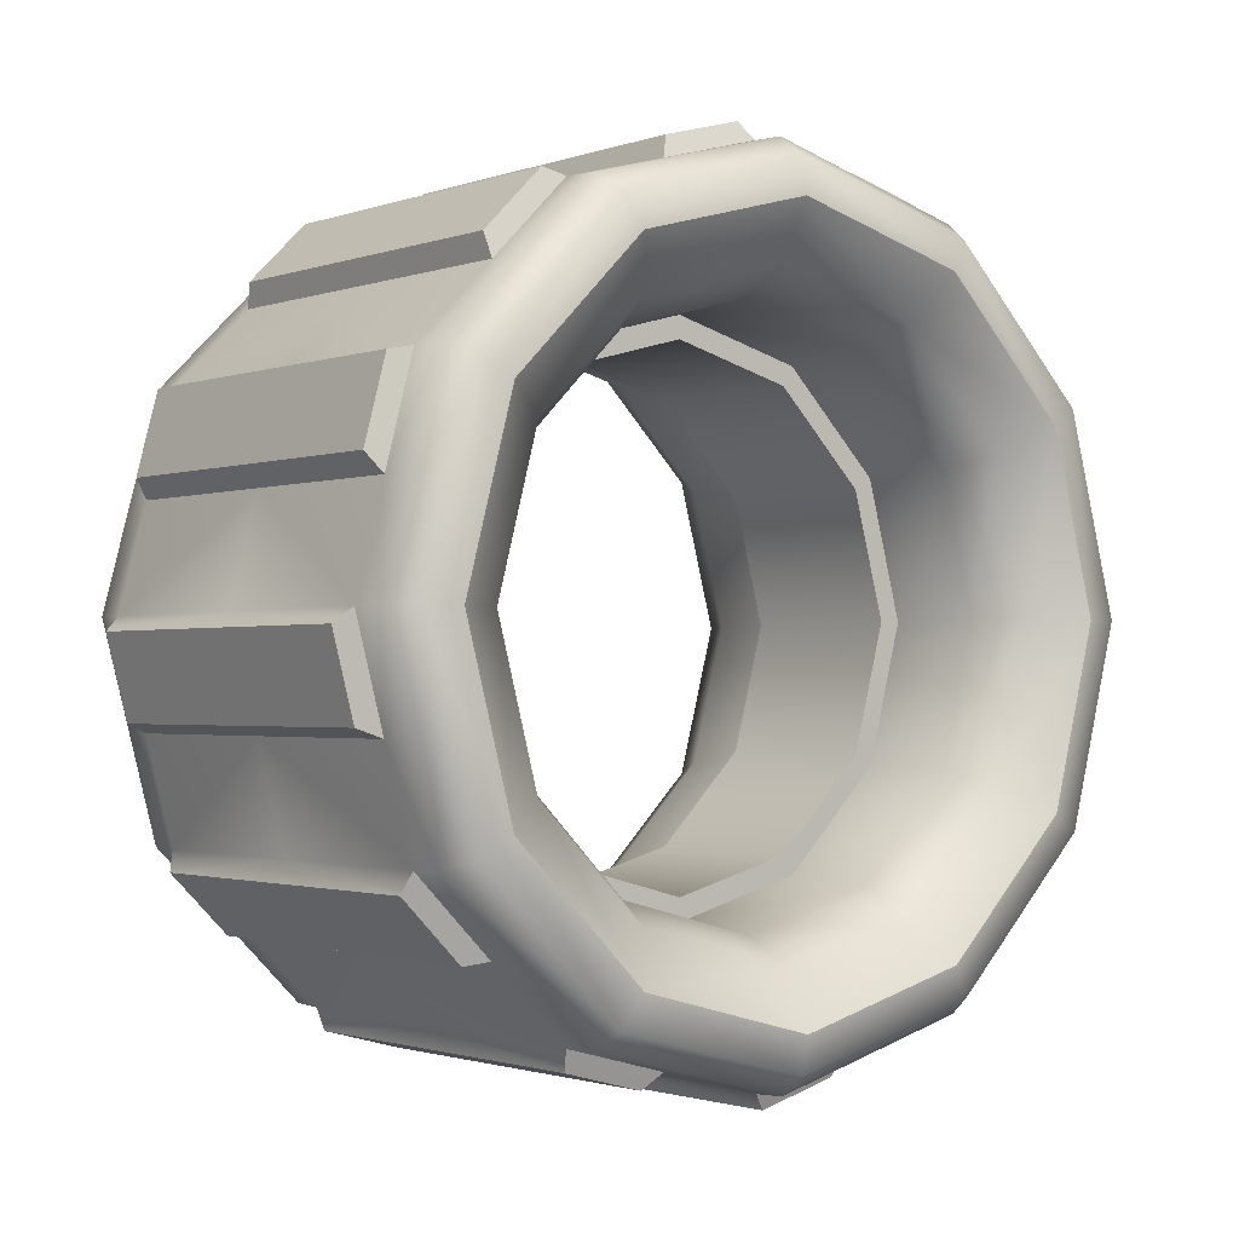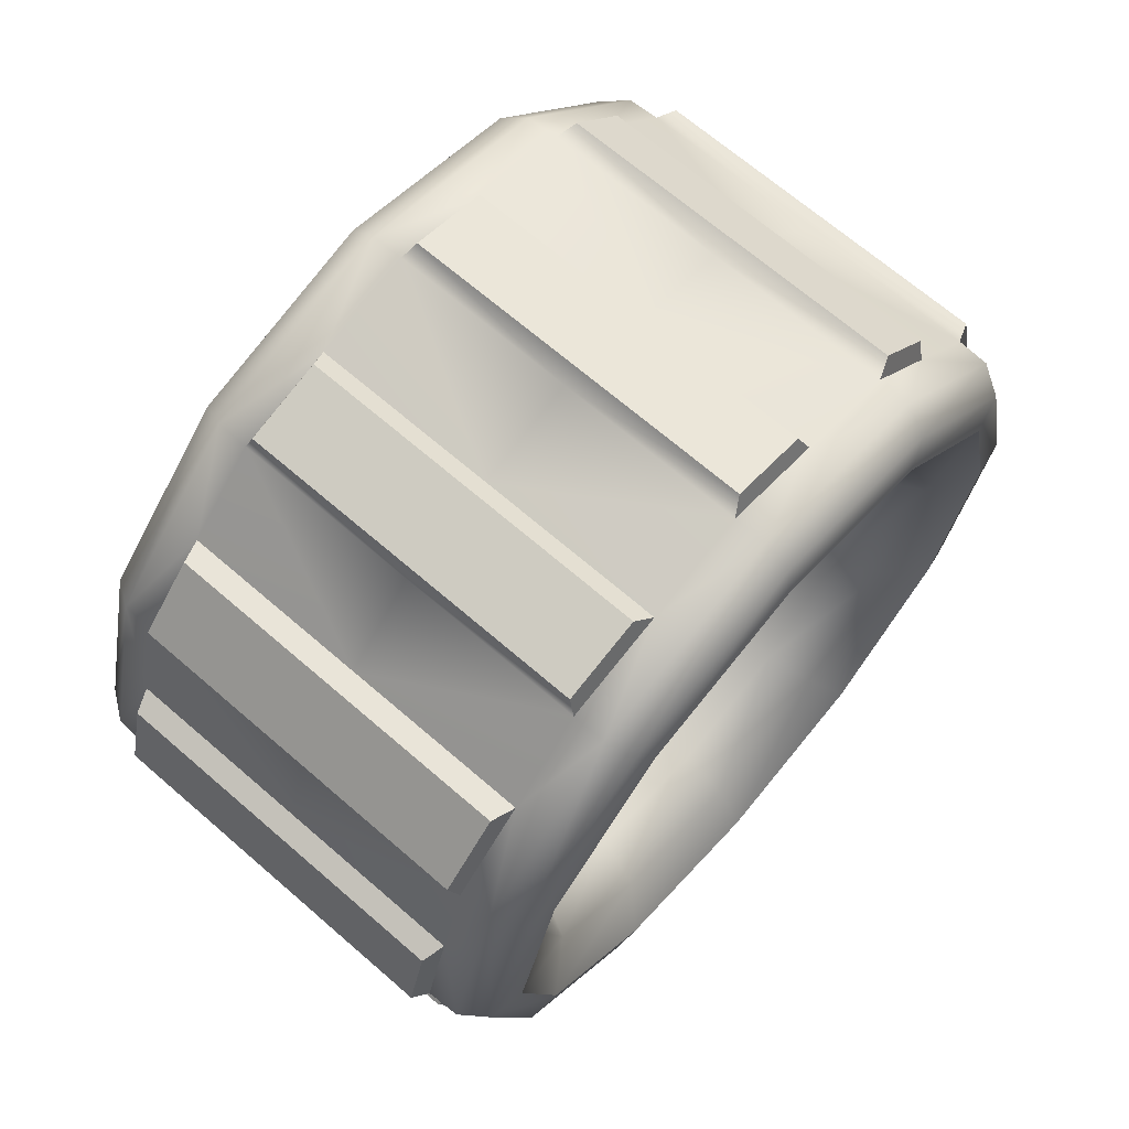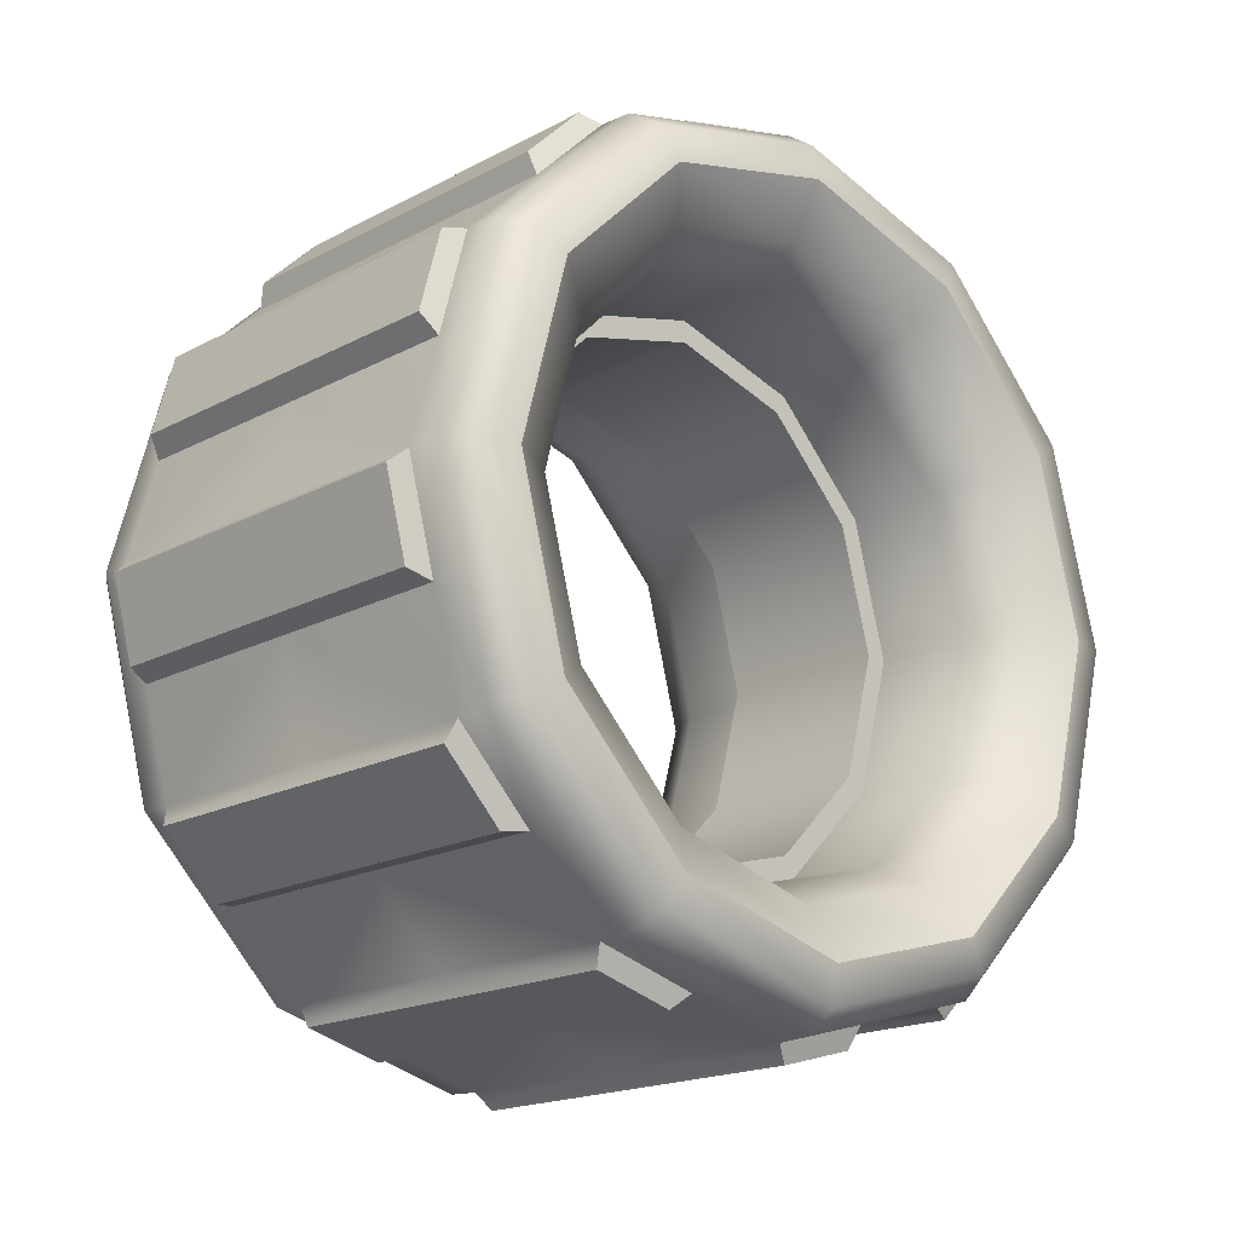
<metadata>
{"format":"obj","ext":"obj","renderer":"f3d","projection":"perspective","resolution":1024,"background":"white","views":[{"elev":-1.5,"azim":51.4,"up":"+Y"},{"elev":68.2,"azim":-139.1,"up":"+Z"},{"elev":-18.3,"azim":45.6,"up":"+Z"}]}
</metadata>
<code>
v -0.06657 0.005062 -0.1574
v -0.09125 -0 -0.1437
v -0.08143 -0 -0.1509
v 0.06657 0.005062 -0.1574
v 0.09125 -0 -0.1437
v 0.08143 -0 -0.1509
v -0.06657 -0.07433 -0.1389
v -0.09125 -0.07183 -0.1244
v -0.08143 -0.07545 -0.1307
v 0.06657 -0.07433 -0.1389
v 0.09125 -0.07183 -0.1244
v 0.08143 -0.07545 -0.1307
v -0.06657 -0.1338 -0.0831
v -0.09125 -0.1244 -0.07183
v -0.08143 -0.1307 -0.07545
v 0.06657 -0.1338 -0.0831
v 0.09125 -0.1244 -0.07183
v 0.08143 -0.1307 -0.07545
v -0.06657 -0.1574 -0.005062
v -0.09125 -0.1437 0
v -0.08143 -0.1509 0
v 0.06657 -0.1574 -0.005062
v 0.09125 -0.1437 0
v 0.08143 -0.1509 0
v -0.06657 -0.1389 0.07433
v -0.09125 -0.1244 0.07183
v -0.08143 -0.1307 0.07545
v 0.06657 -0.1389 0.07433
v 0.09125 -0.1244 0.07183
v 0.08143 -0.1307 0.07545
v -0.06657 -0.0831 0.1338
v -0.09125 -0.07183 0.1244
v -0.08143 -0.07545 0.1307
v 0.06657 -0.0831 0.1338
v 0.09125 -0.07183 0.1244
v 0.08143 -0.07545 0.1307
v -0.06657 -0.005063 0.1574
v -0.09125 -0 0.1437
v -0.08143 -0 0.1509
v 0.06657 -0.005063 0.1574
v 0.09125 -0 0.1437
v 0.08143 -0 0.1509
v -0.06657 0.07433 0.1389
v -0.09125 0.07183 0.1244
v -0.08143 0.07545 0.1307
v 0.06657 0.07433 0.1389
v 0.09125 0.07183 0.1244
v 0.08143 0.07545 0.1307
v -0.06657 0.1338 0.0831
v -0.09125 0.1244 0.07183
v -0.08143 0.1307 0.07545
v 0.06657 0.1338 0.0831
v 0.09125 0.1244 0.07183
v 0.08143 0.1307 0.07545
v -0.06657 0.1574 0.005063
v -0.09125 0.1437 0
v -0.08143 0.1509 0
v 0.06657 0.1574 0.005063
v 0.09125 0.1437 0
v 0.08143 0.1509 0
v -0.06657 0.1389 -0.07433
v -0.09125 0.1244 -0.07183
v -0.08143 0.1307 -0.07545
v 0.06657 0.1389 -0.07433
v 0.09125 0.1244 -0.07183
v 0.08143 0.1307 -0.07545
v -0.06657 0.0831 -0.1338
v -0.09125 0.07183 -0.1244
v -0.08143 0.07545 -0.1307
v 0.06657 0.0831 -0.1338
v 0.09125 0.07183 -0.1244
v 0.08143 0.07545 -0.1307
v -0.0936 -0 -0.1304
v -0.0936 -0.06522 -0.113
v 0.0936 -0 -0.1304
v 0.0936 -0.06522 -0.113
v -0.0936 -0.113 -0.06522
v 0.0936 -0.113 -0.06522
v -0.0936 -0.1304 0
v 0.0936 -0.1304 0
v -0.0936 -0.113 0.06522
v 0.0936 -0.113 0.06522
v -0.0936 -0.06522 0.113
v 0.0936 -0.06522 0.113
v -0.0936 -0 0.1304
v 0.0936 -0 0.1304
v -0.0936 0.06522 0.113
v 0.0936 0.06522 0.113
v -0.0936 0.113 0.06522
v 0.0936 0.113 0.06522
v -0.0936 0.1304 0
v 0.0936 0.1304 0
v -0.0936 0.113 -0.06522
v 0.0936 0.113 -0.06522
v -0.0936 0.06522 -0.113
v 0.0936 0.06522 -0.113
v -0.06657 -0.04476 -0.1468
v 0.06657 -0.04476 -0.1468
v -0.06657 -0.1122 -0.1047
v 0.06657 -0.1122 -0.1047
v -0.06657 -0.1495 -0.03463
v 0.06657 -0.1495 -0.03463
v -0.06657 -0.1468 0.04476
v 0.06657 -0.1468 0.04476
v -0.06657 -0.1047 0.1122
v 0.06657 -0.1047 0.1122
v -0.06657 -0.03463 0.1495
v 0.06657 -0.03463 0.1495
v -0.06657 0.04476 0.1468
v 0.06657 0.04476 0.1468
v -0.06657 0.1122 0.1047
v 0.06657 0.1122 0.1047
v -0.06657 0.1495 0.03463
v 0.06657 0.1495 0.03463
v -0.06657 0.1468 -0.04476
v 0.06657 0.1468 -0.04476
v -0.06657 0.1047 -0.1122
v 0.06657 0.1047 -0.1122
v -0.06657 0.03463 -0.1495
v 0.06657 0.03463 -0.1495
v -0.06936 -0 -0.1515
v -0.06936 -0.07574 -0.1312
v -0.06936 0.07574 -0.1312
v -0.06936 -0.1312 -0.07574
v -0.06936 -0.1515 0
v -0.06936 -0.1312 0.07574
v -0.06936 -0.07574 0.1312
v -0.06936 -0 0.1515
v -0.06936 0.07574 0.1312
v -0.06936 0.1312 0.07574
v -0.06936 0.1515 0
v -0.06936 0.1312 -0.07574
v -0.06936 -0.03787 -0.1413
v -0.06936 -0.1035 -0.1035
v -0.06936 -0.1413 -0.03787
v -0.06936 -0.1413 0.03787
v -0.06936 -0.1035 0.1035
v -0.06936 -0.03787 0.1413
v -0.06936 0.03787 0.1413
v -0.06936 0.1035 0.1035
v -0.06936 0.1413 0.03787
v -0.06936 0.1413 -0.03787
v -0.06936 0.1035 -0.1035
v -0.06936 0.03787 -0.1413
v 0.06936 -0 -0.1515
v 0.06936 -0.07574 -0.1312
v 0.06936 0.07574 -0.1312
v 0.06936 -0.1312 -0.07574
v 0.06936 -0.1515 0
v 0.06936 -0.1312 0.07574
v 0.06936 -0.07574 0.1312
v 0.06936 -0 0.1515
v 0.06936 0.07574 0.1312
v 0.06936 0.1312 0.07574
v 0.06936 0.1515 0
v 0.06936 0.1312 -0.07574
v 0.06936 -0.03787 -0.1413
v 0.06936 -0.1035 -0.1035
v 0.06936 -0.1413 -0.03787
v 0.06936 -0.1413 0.03787
v 0.06936 -0.1035 0.1035
v 0.06936 -0.03787 0.1413
v 0.06936 0.03787 0.1413
v 0.06936 0.1035 0.1035
v 0.06936 0.1413 0.03787
v 0.06936 0.1413 -0.03787
v 0.06936 0.1035 -0.1035
v 0.06936 0.03787 -0.1413
v -0.08251 -0 -0.1111
v -0.08251 -0.05555 -0.09621
v 0.08251 -0 -0.1111
v 0.08251 -0.05555 -0.09621
v -0.08251 -0.09621 -0.05555
v 0.08251 -0.09621 -0.05555
v -0.08251 -0.1111 0
v 0.08251 -0.1111 0
v -0.08251 -0.09621 0.05555
v 0.08251 -0.09621 0.05555
v -0.08251 -0.05555 0.09621
v 0.08251 -0.05555 0.09621
v -0.08251 -0 0.1111
v 0.08251 -0 0.1111
v -0.08251 0.05555 0.09621
v 0.08251 0.05555 0.09621
v -0.08251 0.09621 0.05555
v 0.08251 0.09621 0.05555
v -0.08251 0.1111 0
v 0.08251 0.1111 0
v -0.08251 0.09621 -0.05555
v 0.08251 0.09621 -0.05555
v -0.08251 0.05555 -0.09621
v 0.08251 0.05555 -0.09621
v -0.06527 -0 -0.1017
v -0.06527 -0.05086 -0.08809
v 0.06527 -0 -0.1017
v 0.06527 -0.05086 -0.08809
v -0.06527 -0.08809 -0.05086
v 0.06527 -0.08809 -0.05086
v -0.06527 -0.1017 0
v 0.06527 -0.1017 0
v -0.06527 -0.08809 0.05086
v 0.06527 -0.08809 0.05086
v -0.06527 -0.05086 0.08809
v 0.06527 -0.05086 0.08809
v -0.06527 -0 0.1017
v 0.06527 -0 0.1017
v -0.06527 0.05086 0.08809
v 0.06527 0.05086 0.08809
v -0.06527 0.08809 0.05086
v 0.06527 0.08809 0.05086
v -0.06527 0.1017 0
v 0.06527 0.1017 0
v -0.06527 0.08809 -0.05086
v 0.06527 0.08809 -0.05086
v -0.06527 0.05086 -0.08809
v 0.06527 0.05086 -0.08809
v -0.03161 0.09162 0
v -0.03161 0.09972 0
v 0.03161 0.09162 0
v 0.03161 0.09972 0
v 0.03161 0.08636 0.04986
v 0.03161 0.07935 0.04581
v -0.03161 0.08636 0.04986
v -0.03161 0.07935 0.04581
v -0.03161 -0.04581 0.07935
v -0.03161 -0.04986 0.08636
v 0.03161 -0.04581 0.07935
v 0.03161 -0.04986 0.08636
v 0.03161 -0.08636 0.04986
v 0.03161 -0.07935 0.04581
v -0.03161 -0.08636 0.04986
v -0.03161 -0.07935 0.04581
v -0.03161 -0.04581 -0.07935
v -0.03161 -0.04986 -0.08636
v 0.03161 -0.04581 -0.07935
v 0.03161 -0.04986 -0.08636
v 0.03161 -0 -0.09162
v 0.03161 -0 -0.09972
v 0.03161 0.04986 -0.08636
v 0.03161 0.04581 -0.07935
v -0.03161 -0 -0.09162
v 0.03161 -0.08636 -0.04986
v -0.03161 -0 -0.09972
v 0.03161 -0.09972 0
v -0.03161 0.04986 -0.08636
v -0.03161 0.04581 -0.07935
v 0.03161 -0 0.09972
v -0.03161 -0.08636 -0.04986
v 0.03161 0.04986 0.08636
v -0.03161 -0.09972 0
v 0.03161 0.08636 -0.04986
v -0.03161 -0 0.09972
v 0.03161 -0.09162 0
v -0.03161 0.04986 0.08636
v -0.03161 0.08636 -0.04986
v 0.03161 0.04581 0.07935
v -0.03161 -0.09162 0
v -0.03161 0.04581 0.07935
v -0.03161 -0.07935 -0.04581
v -0.03161 0.07935 -0.04581
v 0.03161 -0.07935 -0.04581
v -0.03161 -0 0.09162
v 0.03161 0.07935 -0.04581
v 0.03161 -0 0.09162
v -0 -0 -0.1515
v -0 -0.07574 -0.1312
v 0 0.07574 -0.1312
v -0 -0.1312 -0.07574
v -0 -0.1515 0
v -0 -0.1312 0.07574
v -0 -0.07574 0.1312
v -0 -0 0.1515
v 0 0.07574 0.1312
v 0 0.1312 0.07574
v 0 0.1515 0
v 0 0.1312 -0.07574
v -0 -0.03787 -0.1413
v -0 -0.1035 -0.1035
v 0 0.1035 -0.1035
v 0 0.1413 -0.03787
v 0 0.1413 0.03787
v 0 0.1035 0.1035
v 0 0.03787 0.1413
v -0 -0.03787 0.1413
v -0 -0.1035 0.1035
v -0 -0.1413 0.03787
v -0 -0.1413 -0.03787
v 0 0.03787 -0.1413
v 0 0.005062 -0.1574
v -0 -0.07433 -0.1389
v 0 0.0831 -0.1338
v -0 -0.1338 -0.0831
v -0 -0.1574 -0.005062
v -0 -0.1389 0.07433
v -0 -0.0831 0.1338
v -0 -0.005063 0.1574
v 0 0.07433 0.1389
v 0 0.1338 0.0831
v 0 0.1574 0.005063
v 0 0.1389 -0.07433
v -0 -0.04476 -0.1468
v -0 -0.1122 -0.1047
v 0 0.1047 -0.1122
v 0 0.1468 -0.04476
v 0 0.1495 0.03463
v 0 0.1122 0.1047
v 0 0.04476 0.1468
v -0 -0.03463 0.1495
v -0 -0.1047 0.1122
v -0 -0.1468 0.04476
v -0 -0.1495 -0.03463
v 0 0.03463 -0.1495
v -0 -0.09162 0
v -0 -0.07935 0.04581
v 0 0.04581 0.07935
v 0 0.07935 0.04581
v 0 0.04581 -0.07935
v -0 -0 -0.09162
v -0 -0.04581 -0.07935
v -0 -0.04581 0.07935
v 0 0.09162 0
v -0 -0.07935 -0.04581
v 0 0.07935 -0.04581
v -0 -0 0.09162
f 120 289 312
f 102 293 311
f 104 294 310
f 106 295 309
f 108 296 308
f 110 297 307
f 112 298 306
f 114 299 305
f 116 300 304
f 118 291 303
f 100 292 302
f 98 290 301
f 123 117 67
f 289 119 312
f 3 121 133
f 157 6 12
f 6 11 12
f 5 76 11
f 63 132 143
f 293 101 311
f 8 3 9
f 158 12 18
f 12 17 18
f 11 78 17
f 73 68 2
f 294 103 310
f 74 2 8
f 159 18 24
f 24 17 23
f 23 78 80
f 173 74 77
f 295 105 309
f 9 122 134
f 160 24 30
f 24 29 30
f 23 82 29
f 183 85 87
f 296 107 308
f 14 9 15
f 161 30 36
f 36 29 35
f 29 84 35
f 279 132 276
f 297 109 307
f 14 74 8
f 162 36 42
f 36 41 42
f 41 84 86
f 284 127 271
f 298 111 306
f 15 124 135
f 163 42 48
f 42 47 48
f 47 86 88
f 265 1 289
f 299 113 305
f 21 14 15
f 164 48 54
f 54 47 53
f 53 88 90
f 270 25 294
f 300 115 304
f 20 77 14
f 165 54 60
f 54 59 60
f 59 90 92
f 275 55 299
f 291 117 303
f 21 125 136
f 166 60 66
f 60 65 66
f 59 94 65
f 126 103 25
f 290 97 301
f 27 20 21
f 167 66 72
f 66 71 72
f 65 96 71
f 121 119 1
f 292 99 302
f 81 20 26
f 168 72 6
f 72 5 6
f 71 75 5
f 185 211 209
f 92 190 94
f 75 172 76
f 96 171 75
f 211 189 213
f 169 194 193
f 96 190 192
f 76 174 78
f 194 173 197
f 78 176 80
f 197 175 199
f 82 176 178
f 260 218 255
f 175 201 199
f 82 180 84
f 177 203 201
f 84 182 86
f 189 215 213
f 179 205 203
f 86 184 88
f 181 207 205
f 88 186 90
f 183 209 207
f 90 188 92
f 145 277 265
f 146 278 266
f 156 279 276
f 155 280 275
f 154 281 274
f 153 282 273
f 152 283 272
f 151 284 271
f 150 285 270
f 149 286 269
f 148 287 268
f 147 288 267
f 56 89 50
f 68 63 69
f 189 91 93
f 175 77 79
f 185 87 89
f 280 131 275
f 285 126 270
f 266 7 290
f 271 31 295
f 276 61 300
f 127 105 31
f 132 115 61
f 4 265 289
f 10 266 290
f 70 267 291
f 16 268 292
f 22 269 293
f 28 270 294
f 34 271 295
f 40 272 296
f 46 273 297
f 52 274 298
f 58 275 299
f 64 276 300
f 98 146 10
f 100 148 16
f 102 149 22
f 104 150 28
f 106 151 34
f 108 152 40
f 110 153 46
f 112 154 52
f 114 155 58
f 116 156 64
f 118 147 70
f 120 145 4
f 51 130 141
f 57 131 142
f 122 97 7
f 272 37 296
f 267 67 291
f 286 125 269
f 281 130 274
f 187 89 91
f 81 175 79
f 170 73 74
f 68 93 62
f 128 107 37
f 251 219 263
f 322 233 259
f 191 193 215
f 196 171 195
f 252 225 226
f 196 174 172
f 259 234 248
f 200 174 198
f 217 223 218
f 200 178 176
f 226 232 231
f 204 178 202
f 234 241 243
f 206 180 204
f 193 234 243
f 208 182 206
f 194 248 234
f 210 184 208
f 248 199 250
f 212 186 210
f 199 231 250
f 212 190 188
f 203 252 226
f 216 190 214
f 231 203 226
f 195 192 216
f 228 264 247
f 99 278 302
f 236 261 242
f 107 284 308
f 220 222 219
f 209 218 223
f 228 230 227
f 215 243 245
f 236 237 235
f 241 245 243
f 236 195 238
f 205 254 252
f 242 196 236
f 257 314 313
f 242 200 198
f 258 316 315
f 229 200 244
f 254 262 252
f 229 204 202
f 257 248 250
f 247 204 228
f 232 250 231
f 249 206 247
f 246 255 245
f 221 208 249
f 211 255 218
f 220 210 221
f 223 258 254
f 251 212 220
f 324 225 262
f 239 214 251
f 323 217 260
f 238 216 239
f 238 240 237
f 111 282 306
f 213 245 255
f 314 253 313
f 103 286 310
f 316 256 315
f 319 241 233
f 97 277 301
f 320 232 225
f 115 280 304
f 207 223 254
f 109 283 307
f 119 288 312
f 315 262 258
f 242 253 244
f 117 279 303
f 249 264 256
f 318 246 241
f 251 240 239
f 321 224 217
f 229 253 230
f 101 287 311
f 105 285 309
f 221 256 222
f 113 281 305
f 219 323 263
f 227 324 264
f 235 322 261
f 237 319 235
f 263 317 240
f 240 318 237
f 222 321 219
f 313 259 257
f 264 315 256
f 230 320 227
f 317 260 246
f 261 313 253
f 45 129 140
f 87 38 44
f 44 39 45
f 39 128 139
f 85 32 38
f 38 33 39
f 33 127 138
f 83 26 32
f 32 27 33
f 50 45 51
f 27 126 137
f 50 87 44
f 120 288 168
f 102 287 159
f 104 286 160
f 106 285 161
f 108 284 162
f 110 283 163
f 112 282 164
f 114 281 165
f 116 280 166
f 118 279 167
f 100 278 158
f 98 277 157
f 124 99 13
f 274 49 298
f 273 43 297
f 269 19 293
f 268 13 292
f 288 123 267
f 287 124 268
f 283 128 272
f 282 129 273
f 278 122 266
f 277 121 265
f 181 83 85
f 179 81 83
f 191 93 95
f 169 95 73
f 2 69 3
f 69 123 144
f 93 56 62
f 129 109 43
f 125 101 19
f 62 57 63
f 56 51 57
f 131 113 55
f 130 111 49
f 120 4 289
f 102 22 293
f 104 28 294
f 106 34 295
f 108 40 296
f 110 46 297
f 112 52 298
f 114 58 299
f 116 64 300
f 118 70 291
f 100 16 292
f 98 10 290
f 123 143 117
f 289 1 119
f 133 122 9
f 9 3 133
f 12 146 157
f 157 145 6
f 6 5 11
f 5 75 76
f 143 123 69
f 69 63 143
f 293 19 101
f 8 2 3
f 18 148 158
f 158 146 12
f 12 11 17
f 11 76 78
f 73 95 68
f 294 25 103
f 74 73 2
f 24 149 159
f 159 148 18
f 24 18 17
f 23 17 78
f 173 170 74
f 295 31 105
f 134 124 15
f 15 9 134
f 30 150 160
f 160 149 24
f 24 23 29
f 23 80 82
f 183 181 85
f 296 37 107
f 14 8 9
f 36 151 161
f 161 150 30
f 36 30 29
f 29 82 84
f 279 143 132
f 297 43 109
f 14 77 74
f 42 152 162
f 162 151 36
f 36 35 41
f 41 35 84
f 284 138 127
f 298 49 111
f 135 125 21
f 21 15 135
f 48 153 163
f 163 152 42
f 42 41 47
f 47 41 86
f 265 121 1
f 299 55 113
f 21 20 14
f 54 154 164
f 164 153 48
f 54 48 47
f 53 47 88
f 270 126 25
f 300 61 115
f 20 79 77
f 60 155 165
f 165 154 54
f 54 53 59
f 59 53 90
f 275 131 55
f 291 67 117
f 136 126 27
f 27 21 136
f 66 156 166
f 166 155 60
f 60 59 65
f 59 92 94
f 126 136 103
f 290 7 97
f 27 26 20
f 72 147 167
f 167 156 66
f 66 65 71
f 65 94 96
f 121 144 119
f 292 13 99
f 81 79 20
f 6 145 168
f 168 147 72
f 72 71 5
f 71 96 75
f 185 187 211
f 92 188 190
f 75 171 172
f 96 192 171
f 211 187 189
f 169 170 194
f 96 94 190
f 76 172 174
f 194 170 173
f 78 174 176
f 197 173 175
f 82 80 176
f 260 217 218
f 175 177 201
f 82 178 180
f 177 179 203
f 84 180 182
f 189 191 215
f 179 181 205
f 86 182 184
f 181 183 207
f 88 184 186
f 183 185 209
f 90 186 188
f 145 157 277
f 146 158 278
f 156 167 279
f 155 166 280
f 154 165 281
f 153 164 282
f 152 163 283
f 151 162 284
f 150 161 285
f 149 160 286
f 148 159 287
f 147 168 288
f 56 91 89
f 68 62 63
f 189 187 91
f 175 173 77
f 185 183 87
f 280 142 131
f 285 137 126
f 266 122 7
f 271 127 31
f 276 132 61
f 127 137 105
f 132 142 115
f 4 145 265
f 10 146 266
f 70 147 267
f 16 148 268
f 22 149 269
f 28 150 270
f 34 151 271
f 40 152 272
f 46 153 273
f 52 154 274
f 58 155 275
f 64 156 276
f 98 157 146
f 100 158 148
f 102 159 149
f 104 160 150
f 106 161 151
f 108 162 152
f 110 163 153
f 112 164 154
f 114 165 155
f 116 166 156
f 118 167 147
f 120 168 145
f 141 131 57
f 57 51 141
f 142 132 63
f 63 57 142
f 122 133 97
f 272 128 37
f 267 123 67
f 286 136 125
f 281 141 130
f 187 185 89
f 81 177 175
f 170 169 73
f 68 95 93
f 128 138 107
f 251 220 219
f 322 319 233
f 191 169 193
f 196 172 171
f 252 262 225
f 196 198 174
f 259 233 234
f 200 176 174
f 217 224 223
f 200 202 178
f 226 225 232
f 204 180 178
f 234 233 241
f 206 182 180
f 193 194 234
f 208 184 182
f 194 197 248
f 210 186 184
f 248 197 199
f 212 188 186
f 199 201 231
f 212 214 190
f 203 205 252
f 216 192 190
f 231 201 203
f 195 171 192
f 228 227 264
f 99 134 278
f 236 235 261
f 107 138 284
f 220 221 222
f 209 211 218
f 228 229 230
f 215 193 243
f 236 238 237
f 241 246 245
f 236 196 195
f 205 207 254
f 242 198 196
f 257 232 314
f 242 244 200
f 258 224 316
f 229 202 200
f 254 258 262
f 229 228 204
f 257 259 248
f 247 206 204
f 232 257 250
f 249 208 206
f 246 260 255
f 221 210 208
f 211 213 255
f 220 212 210
f 223 224 258
f 251 214 212
f 324 320 225
f 239 216 214
f 323 321 217
f 238 195 216
f 238 239 240
f 111 140 282
f 213 215 245
f 314 230 253
f 103 136 286
f 316 222 256
f 319 318 241
f 97 133 277
f 320 314 232
f 115 142 280
f 207 209 223
f 109 139 283
f 119 144 288
f 315 324 262
f 242 261 253
f 117 143 279
f 249 247 264
f 318 317 246
f 251 263 240
f 321 316 224
f 229 244 253
f 101 135 287
f 105 137 285
f 221 249 256
f 113 141 281
f 219 321 323
f 227 320 324
f 235 319 322
f 237 318 319
f 263 323 317
f 240 317 318
f 222 316 321
f 313 322 259
f 264 324 315
f 230 314 320
f 317 323 260
f 261 322 313
f 140 130 51
f 51 45 140
f 87 85 38
f 44 38 39
f 139 129 45
f 45 39 139
f 85 83 32
f 38 32 33
f 138 128 39
f 39 33 138
f 83 81 26
f 32 26 27
f 50 44 45
f 137 127 33
f 33 27 137
f 50 89 87
f 120 312 288
f 102 311 287
f 104 310 286
f 106 309 285
f 108 308 284
f 110 307 283
f 112 306 282
f 114 305 281
f 116 304 280
f 118 303 279
f 100 302 278
f 98 301 277
f 124 134 99
f 274 130 49
f 273 129 43
f 269 125 19
f 268 124 13
f 288 144 123
f 287 135 124
f 283 139 128
f 282 140 129
f 278 134 122
f 277 133 121
f 181 179 83
f 179 177 81
f 191 189 93
f 169 191 95
f 2 68 69
f 144 121 3
f 3 69 144
f 93 91 56
f 129 139 109
f 125 135 101
f 62 56 57
f 56 50 51
f 131 141 113
f 130 140 111

</code>
